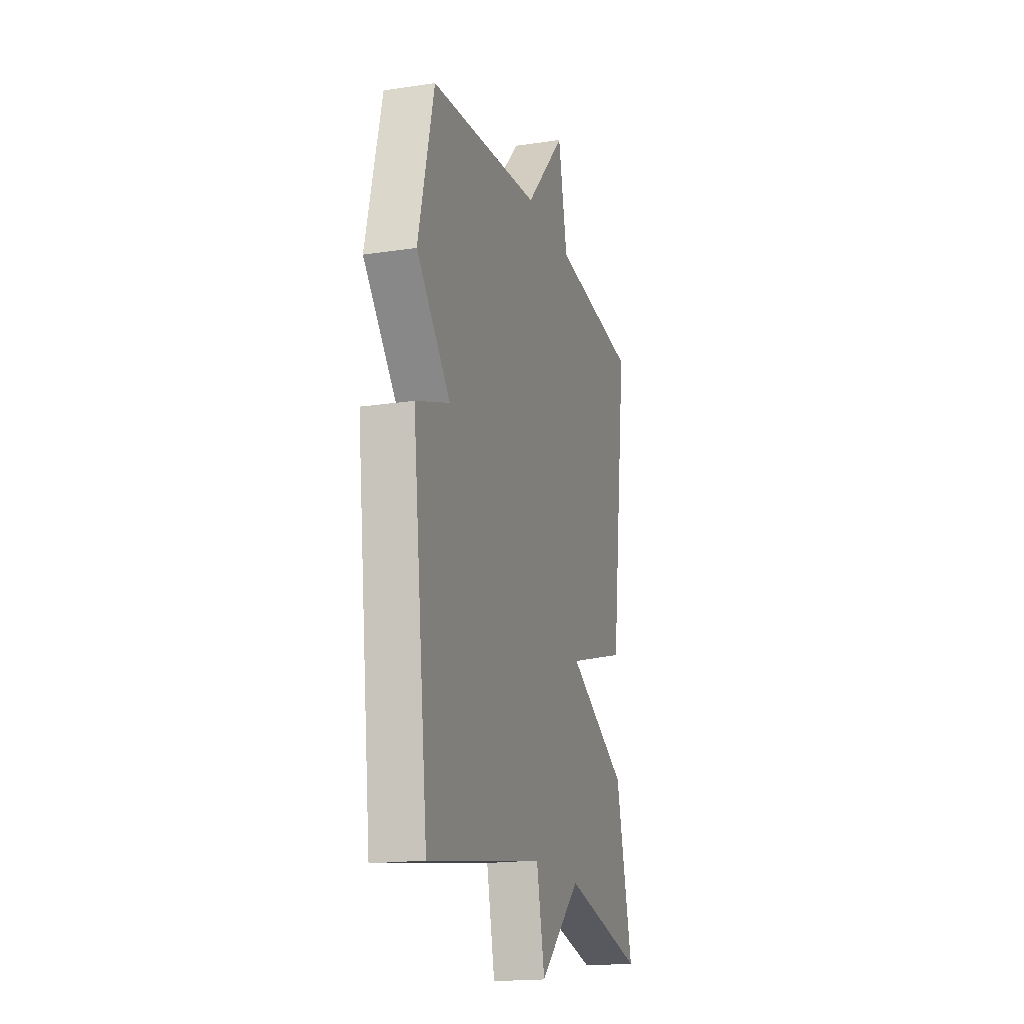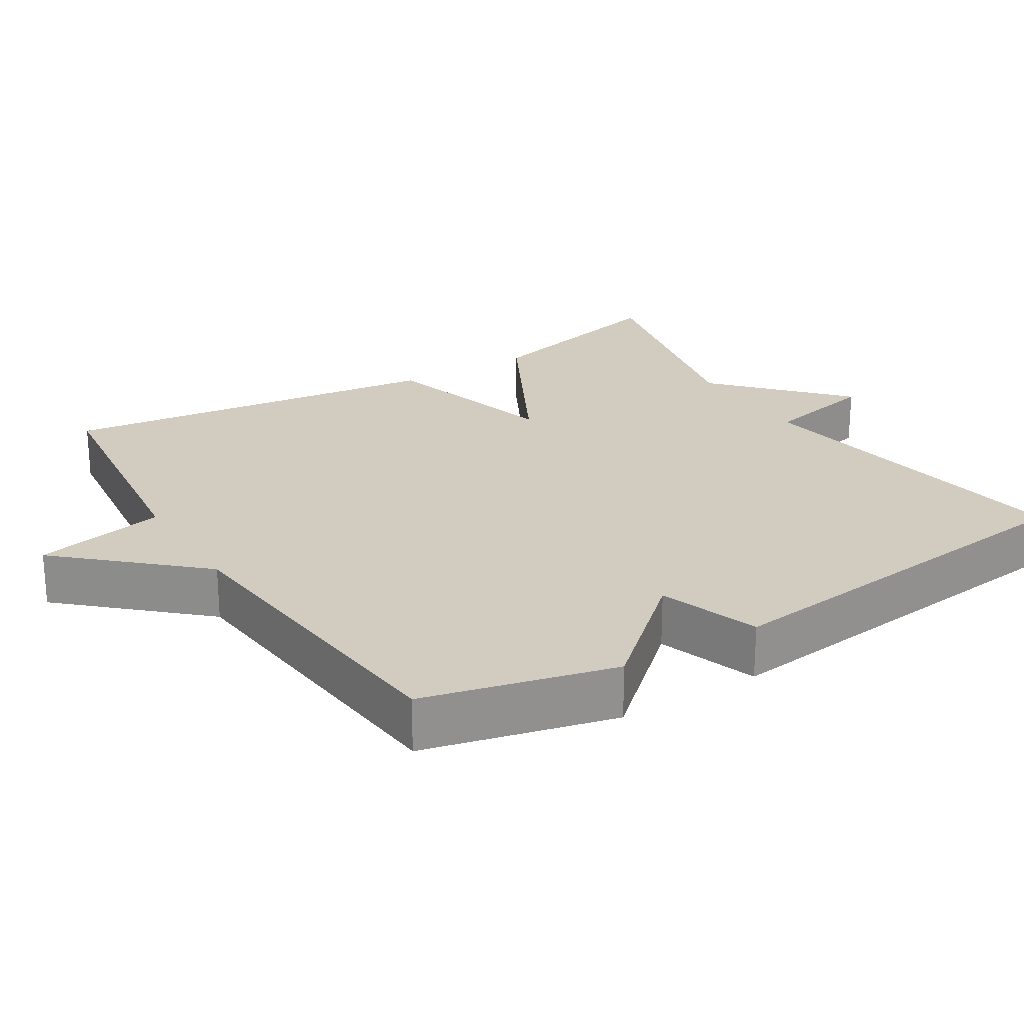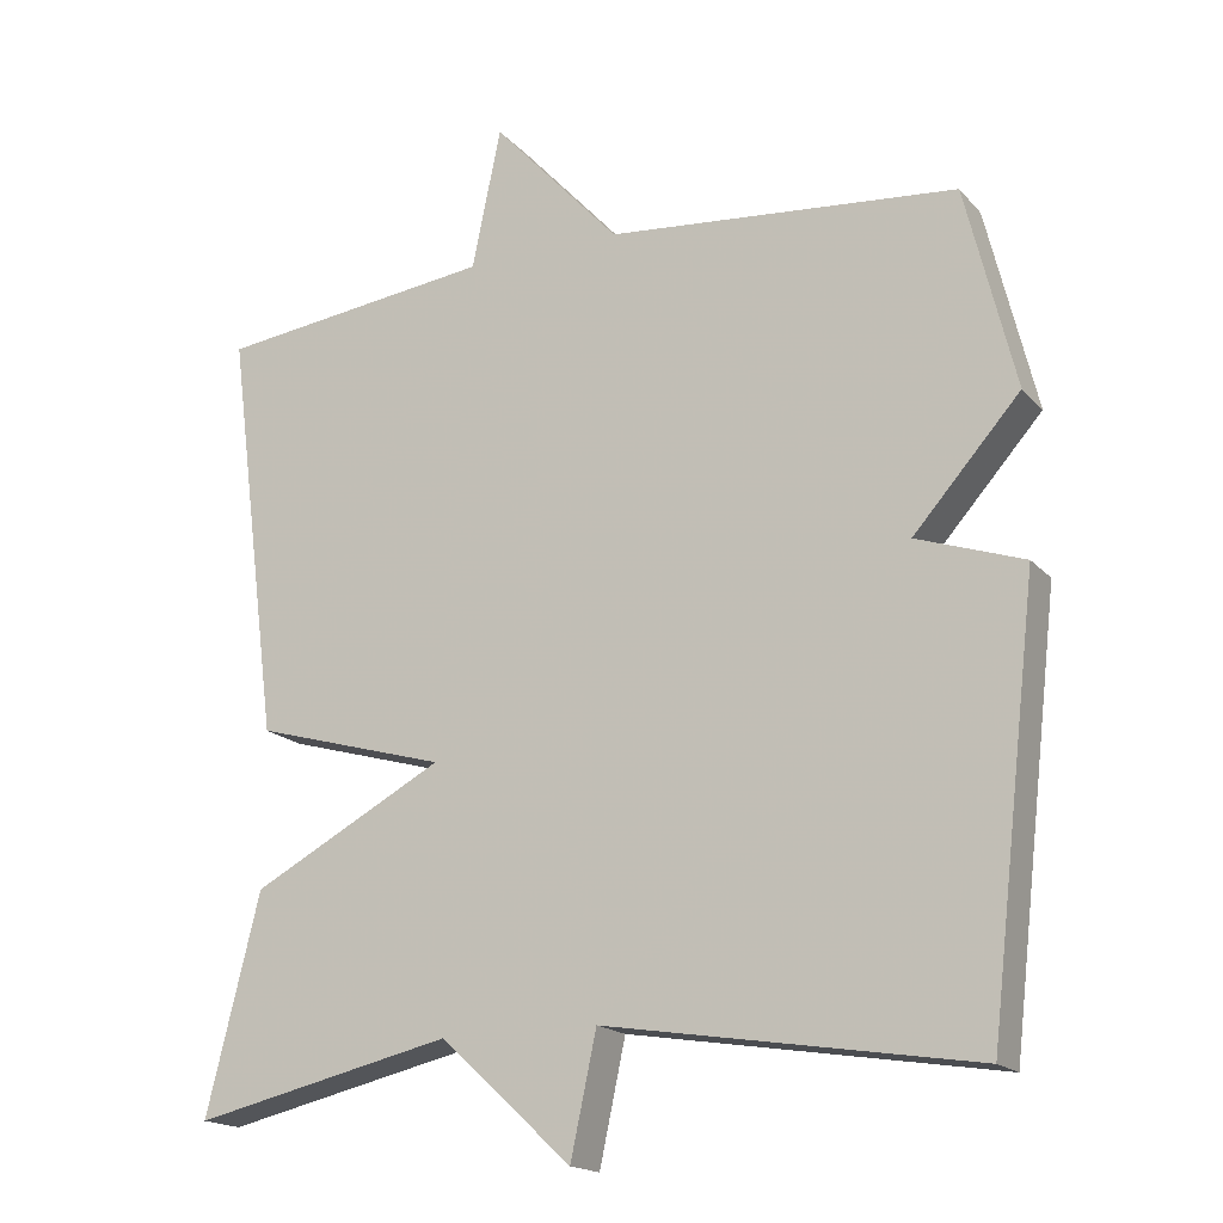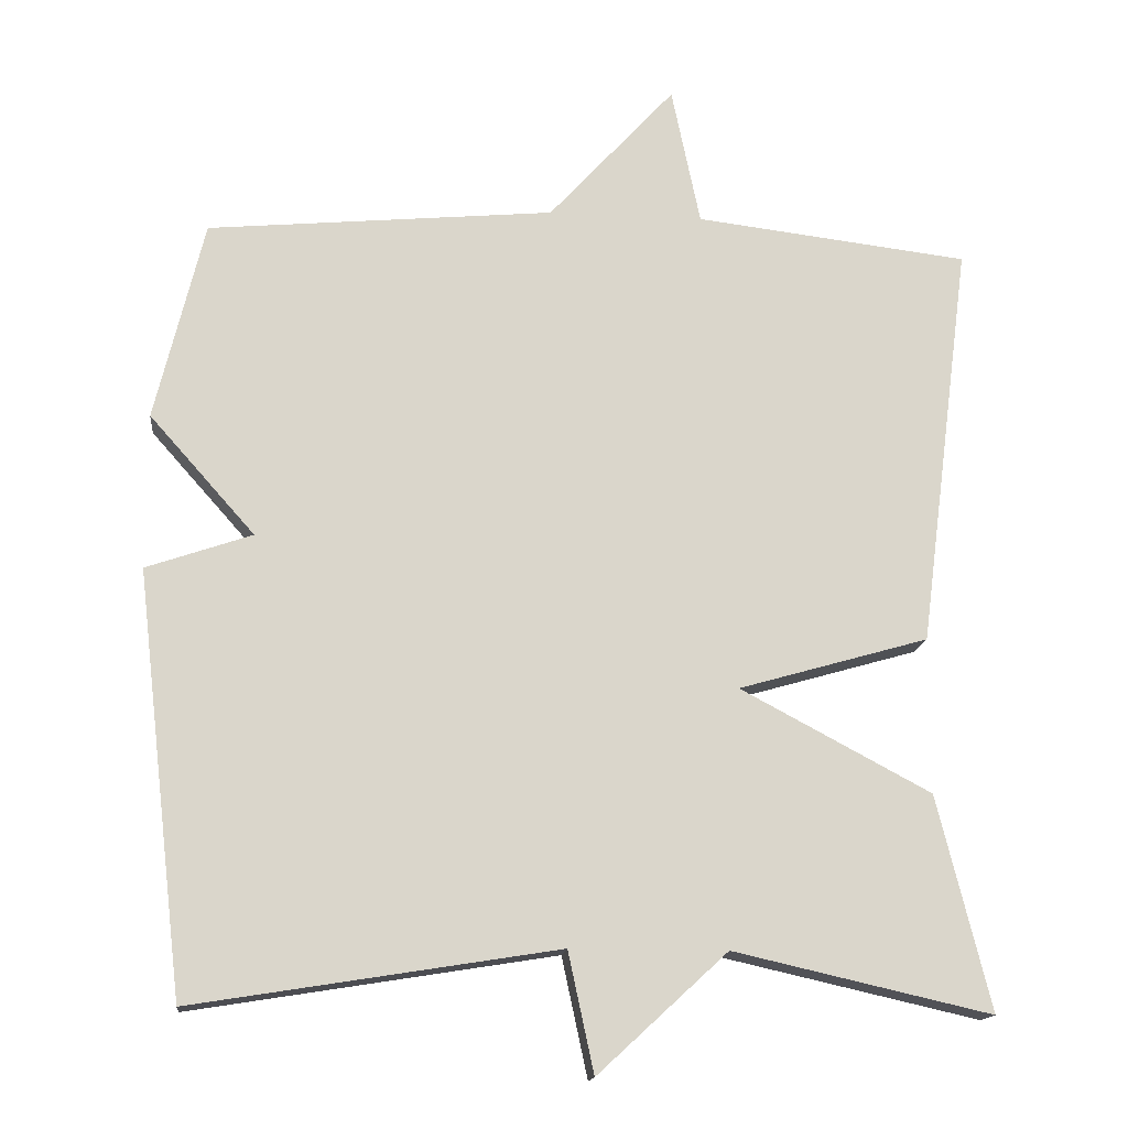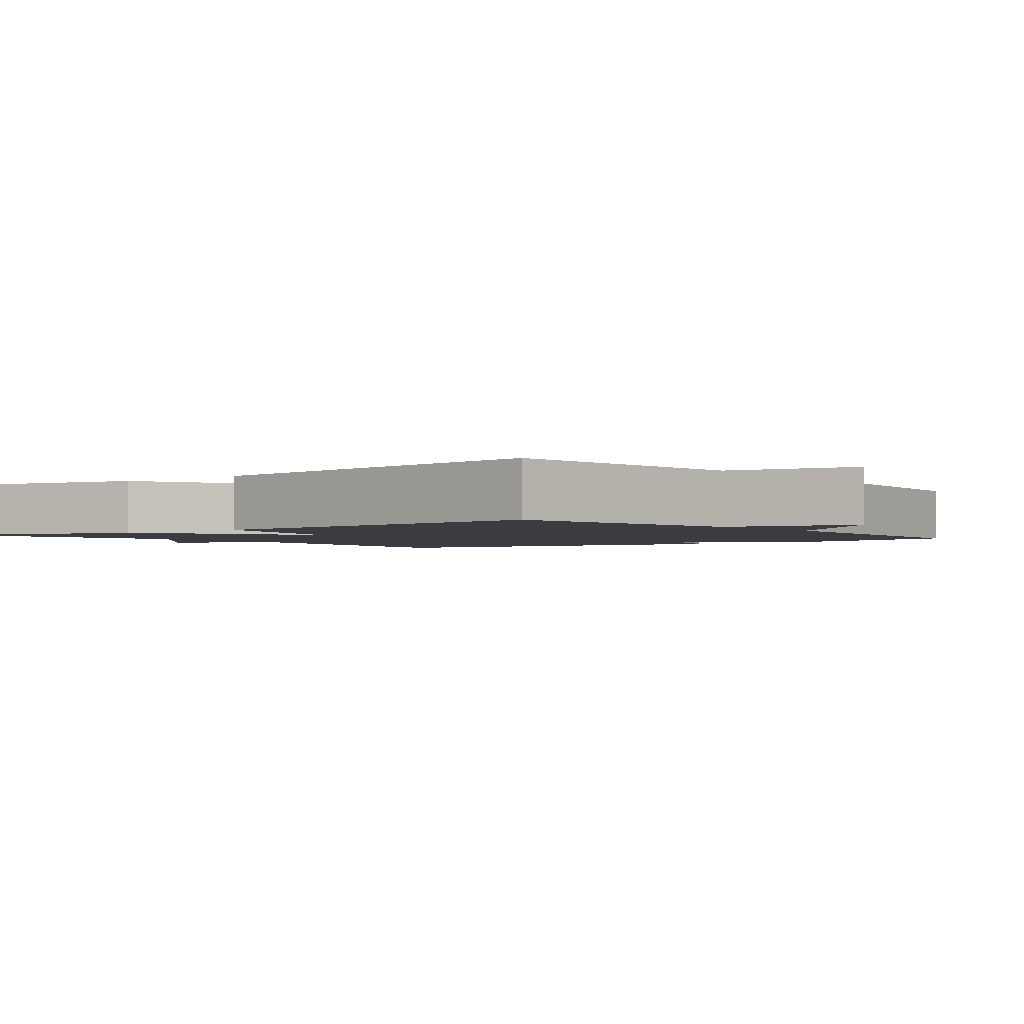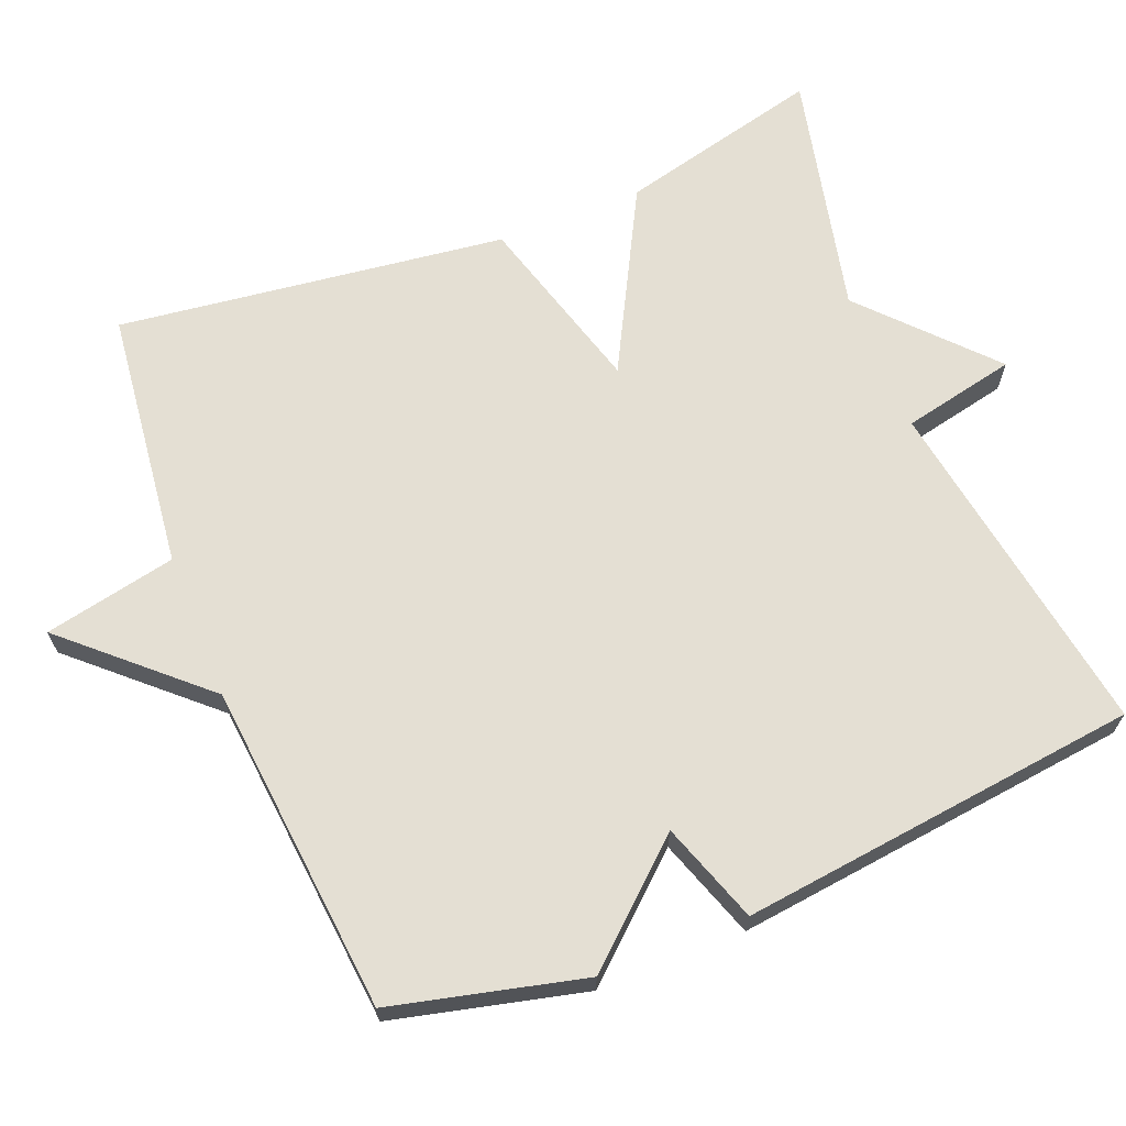
<metadata>
{"format":"obj","ext":"obj","renderer":"f3d","projection":"perspective","resolution":1024,"background":"white","views":[{"elev":-18.1,"azim":106.4,"up":"+Z"},{"elev":23.8,"azim":58.2,"up":"+Y"},{"elev":-17.7,"azim":27.7,"up":"+Z"},{"elev":-15.4,"azim":173.9,"up":"+Z"},{"elev":-2.2,"azim":-52.0,"up":"+Y"},{"elev":66.6,"azim":68.1,"up":"+Y"}]}
</metadata>
<code>
v 0.5 0.07 -0.5
v 0.031 0.07 -0.425
v -0.002 0.07 -0.579
v -0.169 0.07 -0.425
v -0.5 0.07 -0.5
v -0.432 0.07 -0.225
v -0.187 0.07 -0.095
v -0.432 0.07 -0.025
v -0.5 0.07 0.5
v -0.147 0.07 0.542
v -0.11 0.07 0.721
v 0.053 0.07 0.542
v 0.5 0.07 0.5
v 0.563 0.07 0.241
v 0.427 0.07 0.088
v 0.563 0.07 0.041
v 0.5 0 -0.5
v 0.031 0 -0.425
v -0.002 0 -0.579
v -0.169 0 -0.425
v -0.5 0 -0.5
v -0.432 0 -0.225
v -0.187 0 -0.095
v -0.432 0 -0.025
v -0.5 0 0.5
v -0.147 0 0.542
v -0.11 0 0.721
v 0.053 0 0.542
v 0.5 0 0.5
v 0.563 0 0.241
v 0.427 0 0.088
v 0.563 0 0.041
f 15 16 1 2
f 12 13 14 15
f 12 15 2
f 11 12 2
f 10 11 2
f 7 8 9 10
f 2 3 4
f 10 2 4
f 7 10 4
f 4 5 6 7
f 18 17 32 31
f 31 30 29 28
f 18 31 28
f 18 28 27
f 18 27 26
f 26 25 24 23
f 20 19 18
f 20 18 26
f 20 26 23
f 23 22 21 20
f 1 17 18 2
f 2 18 19 3
f 3 19 20 4
f 4 20 21 5
f 5 21 22 6
f 6 22 23 7
f 7 23 24 8
f 8 24 25 9
f 9 25 26 10
f 10 26 27 11
f 11 27 28 12
f 12 28 29 13
f 13 29 30 14
f 14 30 31 15
f 15 31 32 16
f 16 32 17 1

</code>
